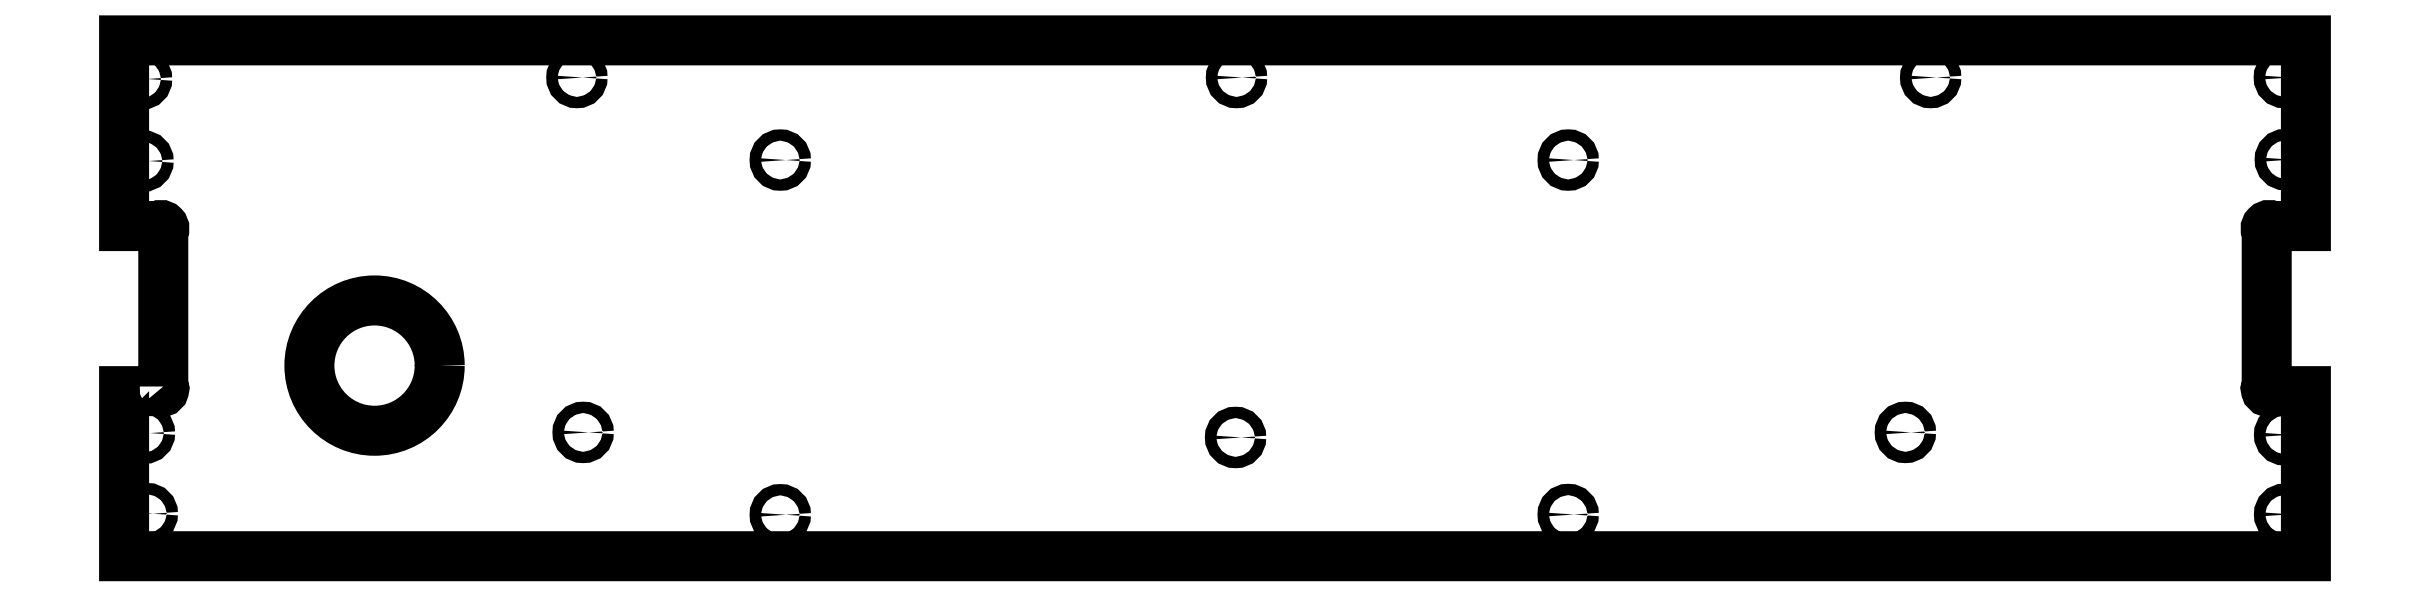
<metadata>
{"format":"dxf","ext":"dxf","renderer":"ezdxf+matplotlib","layout":"modelspace","background":"white","min_lineweight":24,"dpi":150}
</metadata>
<code>
0
SECTION
2
ENTITIES
0
LWPOLYLINE
8
0
90
16
70
1
43
0
10
-1879
20
82.25
42
-1
10
-1881
20
80
10
-1898
20
80
10
-1898
20
0
10
-840.5
20
0
10
-840.5
20
80
10
-857.2
20
80
42
-1
10
-859.5
20
82.25
10
-859.5
20
157.7
42
-1
10
-857.2
20
160
10
-840.5
20
160
10
-840.5
20
250
10
-1898
20
250
10
-1898
20
160
10
-1881
20
160
42
-1
10
-1879
20
157.7
0
CIRCLE
8
0
10
-1777
20
92.38
30
0
40
31.57
210
0
220
-0
230
1
0
CIRCLE
8
0
10
-850.8
20
20.3
30
0
40
2.75
210
0
220
-0
230
1
0
CIRCLE
8
0
10
-1035
20
60
30
0
40
2.75
210
0
220
-0
230
1
0
CIRCLE
8
0
10
-1198
20
20.2
30
0
40
2.75
210
0
220
-0
230
1
0
CIRCLE
8
0
10
-1359
20
57.55
30
0
40
2.75
210
0
220
-0
230
1
0
CIRCLE
8
0
10
-1580
20
20.09
30
0
40
2.75
210
0
220
-0
230
1
0
CIRCLE
8
0
10
-1580
20
192
30
0
40
2.75
210
0
220
-0
230
1
0
CIRCLE
8
0
10
-1198
20
192
30
0
40
2.75
210
0
220
-0
230
1
0
CIRCLE
8
0
10
-1022
20
232
30
0
40
2.75
210
0
220
-0
230
1
0
CIRCLE
8
0
10
-850.9
20
232
30
0
40
2.75
210
0
220
-0
230
1
0
CIRCLE
8
0
10
-1359
20
232
30
0
40
2.75
210
0
220
-0
230
1
0
CIRCLE
8
0
10
-1678
20
232
30
0
40
2.75
210
0
220
-0
230
1
0
CIRCLE
8
0
10
-850.8
20
58.86
30
0
40
2.75
210
0
220
-0
230
1
0
CIRCLE
8
0
10
-1675
20
60
30
0
40
2.75
210
0
220
-0
230
1
0
CIRCLE
8
0
10
-850.4
20
192.2
30
0
40
2.75
210
0
220
-0
230
1
0
CIRCLE
8
0
10
-1889
20
231.3
30
0
40
2.75
210
0
220
0
230
1
0
CIRCLE
8
0
10
-1889
20
191.5
30
0
40
2.75
210
0
220
0
230
1
0
CIRCLE
8
0
10
-1888
20
59.67
30
0
40
2.75
210
0
220
0
230
1
0
CIRCLE
8
0
10
-1887
20
20.6
30
0
40
2.75
210
0
220
0
230
1
0
ENDSEC
0
EOF

</code>
